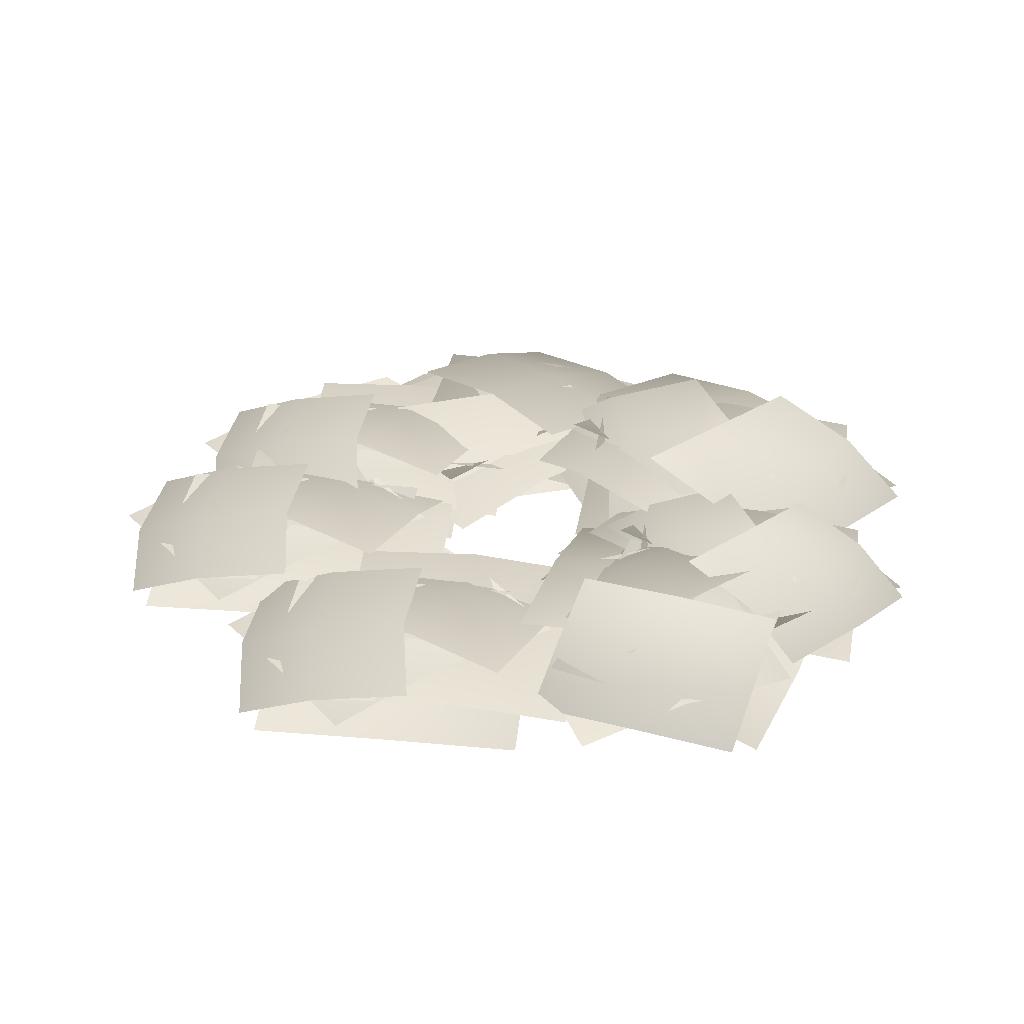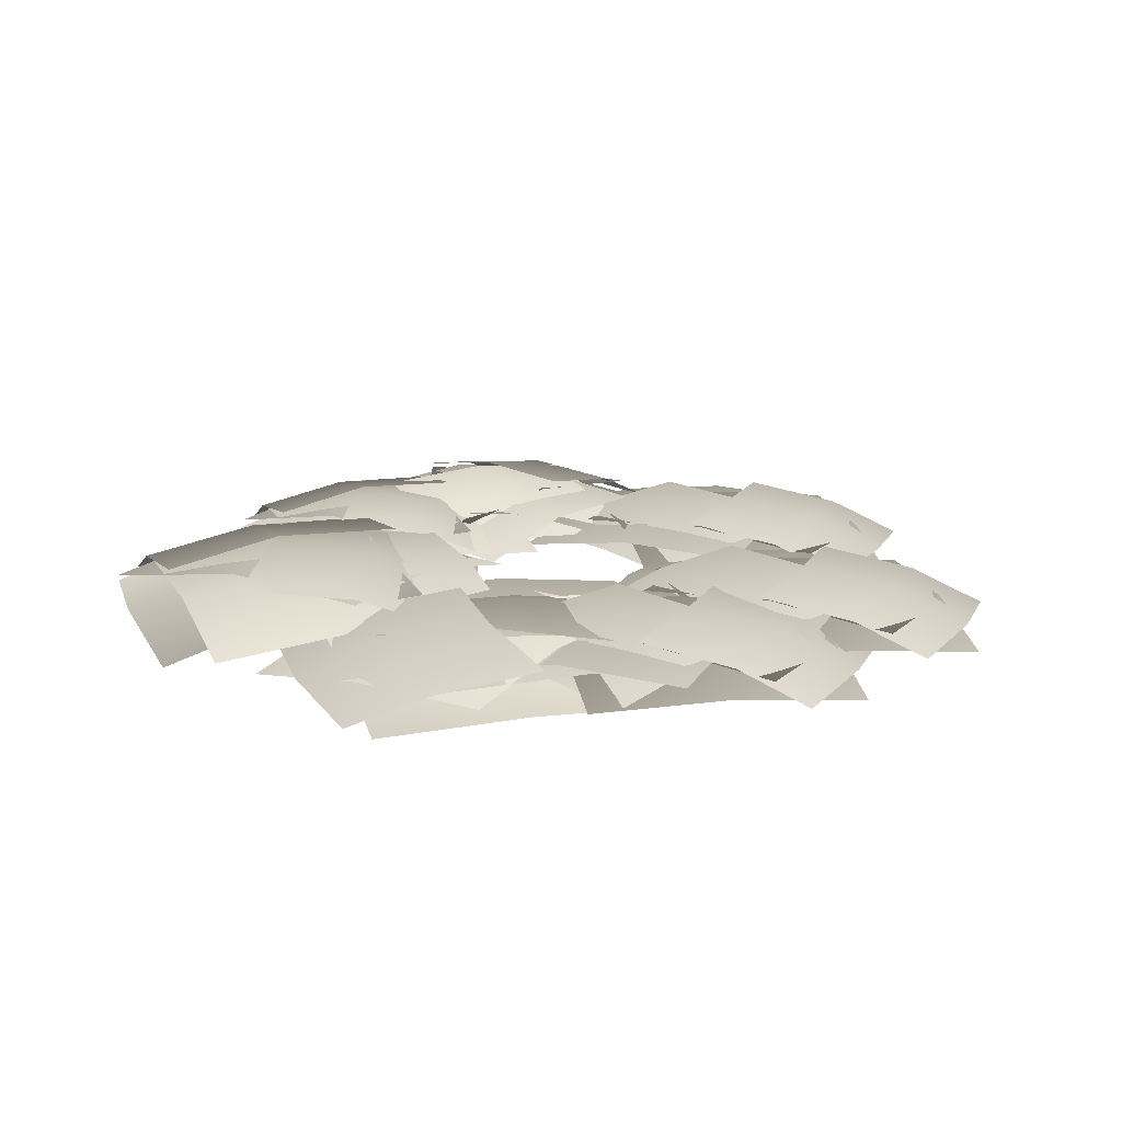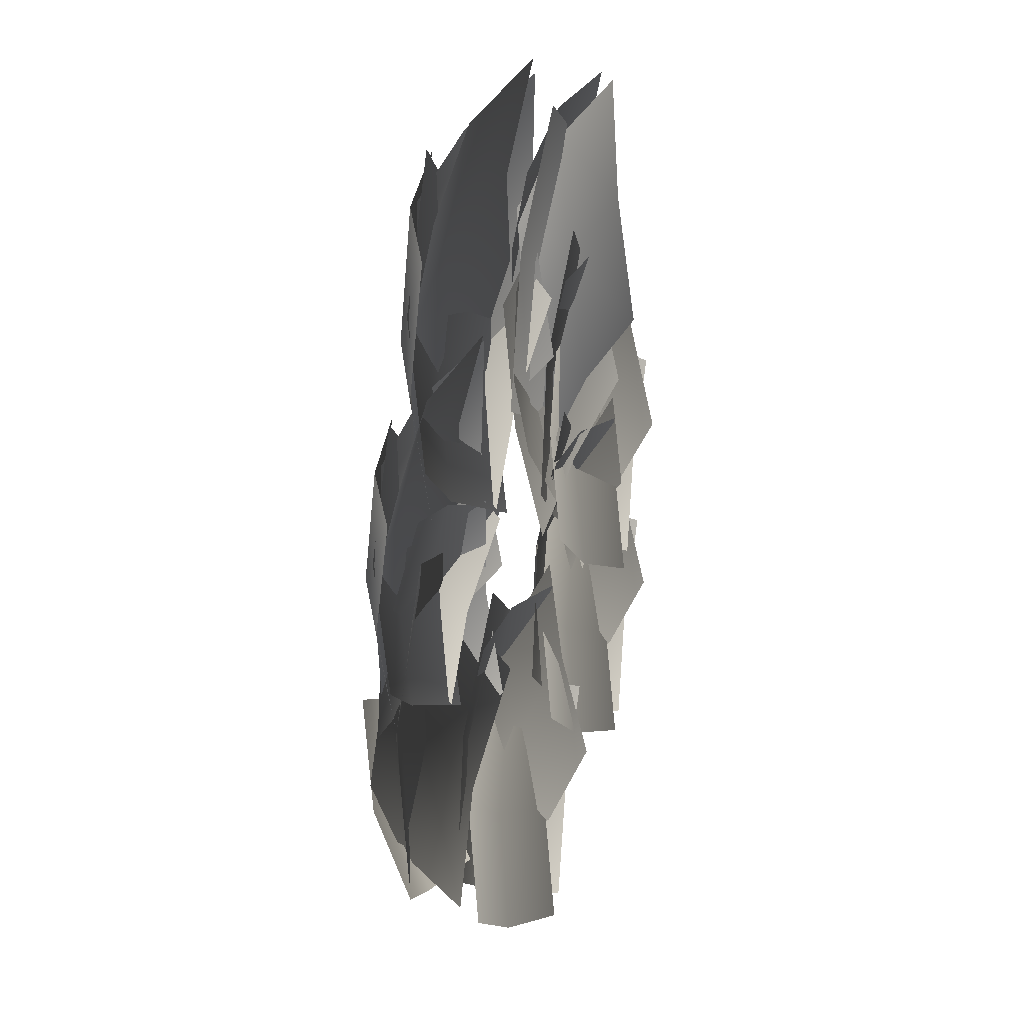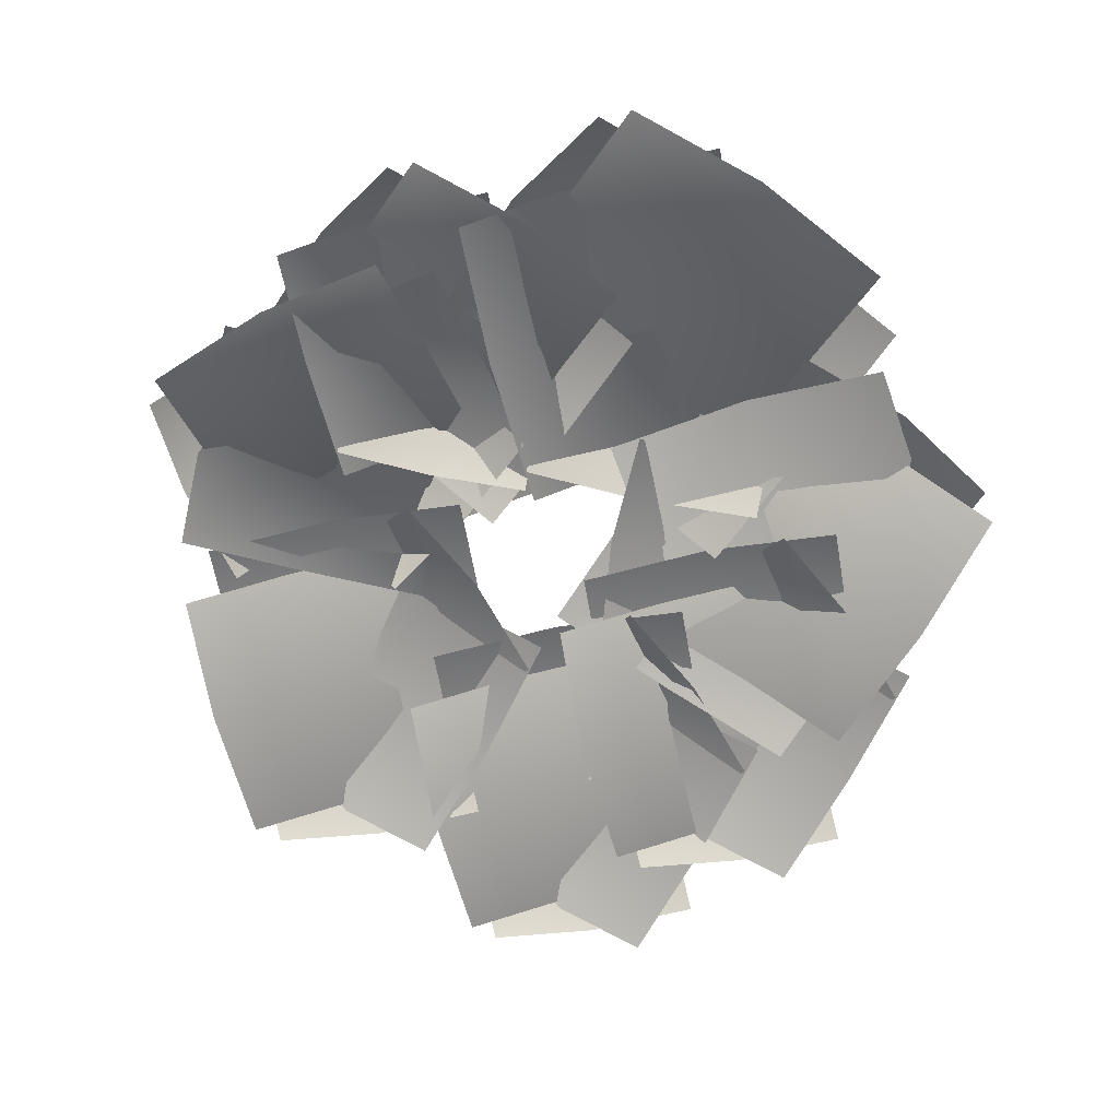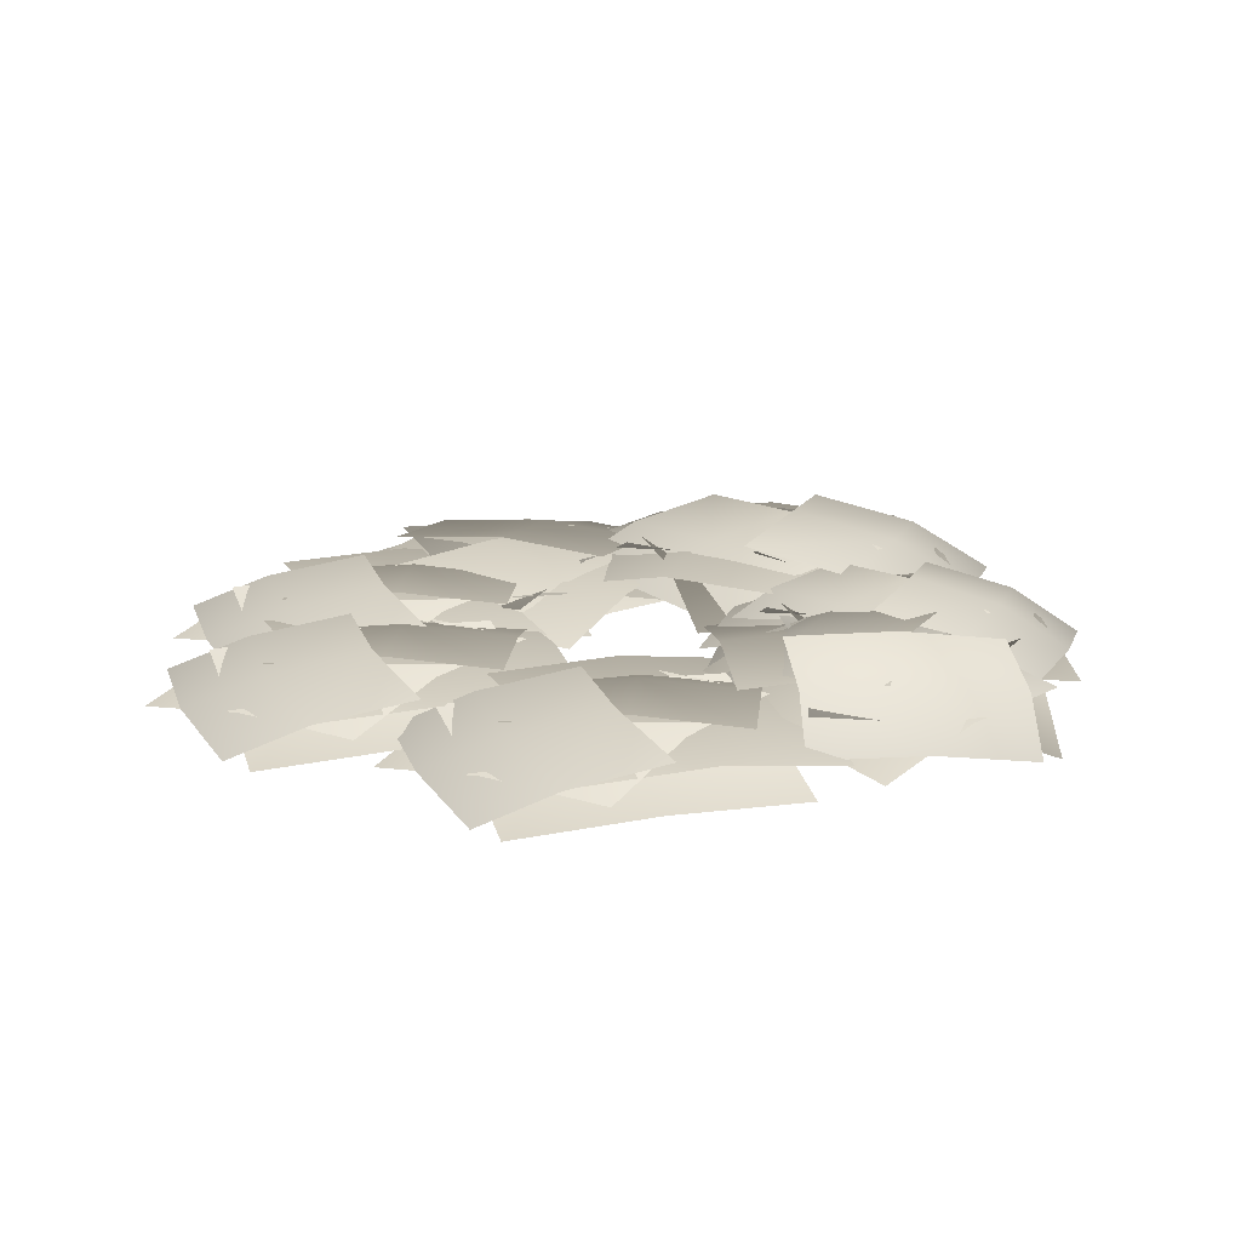
<metadata>
{"format":"obj","ext":"obj","renderer":"f3d","projection":"perspective","resolution":1024,"background":"white","views":[{"elev":32.6,"azim":-148.5,"up":"+Y"},{"elev":17.4,"azim":52.5,"up":"+Y"},{"elev":17.4,"azim":-72.7,"up":"+Z"},{"elev":-70.8,"azim":-52.5,"up":"+Y"},{"elev":19.3,"azim":-172.4,"up":"+Y"}]}
</metadata>
<code>
g grass
v -0.8939 0.04557 -0.1553
v -1.59 0.08653 0.2781
v -1.443 0.03203 -0.3111
v -1.042 0.09278 0.435
v -0.3858 -0.07251 -0.01636
v -1.774 0.009072 0.848
v -0.53 -0.01835 0.5737
v -1.226 0.02254 1.007
v -0.7169 -0.09546 1.143
v -1.439 0.04811 -0.1123
v -1.34 0.1386 0.5324
v -1.737 0.08096 0.2416
v -1.042 0.1 0.1814
v -1.18 -0.08728 -0.4078
v -0.9835 0.09306 0.8778
v -0.7814 -0.03017 -0.119
v -0.6832 0.06027 0.5253
v -0.4261 -0.07519 0.2283
v -1.847 0.008041 0.8421
v -1.358 0.1629 0.4804
v -1.419 0.08543 0.959
v -1.782 0.08014 0.3619
v -2.169 -0.1626 0.7265
v -1.193 0.1463 0.005224
v -2.11 -0.08591 0.2472
v -1.621 0.06893 -0.114
v -1.943 -0.1019 -0.2273
v -1.967 -0.02254 0.3893
v -1.559 -0.1186 1.082
v -2.114 -0.1878 0.8471
v -1.409 0.04034 0.6188
v -1.786 0.01725 -0.1469
v -0.9712 -0.1742 1.234
v -1.23 0.08708 0.08474
v -0.8224 -0.008934 0.7768
v -0.6433 0.03086 0.2397
v -1.985 -0.02866 0.5
v -1.23 0.07601 0.766
v -1.757 -0.02433 1.024
v -1.454 0.06467 0.2423
v -2.162 -0.162 0.01732
v -0.6568 0.04674 0.5476
v -1.636 -0.06206 -0.2433
v -0.8819 0.04261 0.02275
v -1.061 -0.09093 -0.4588
v -0.5061 0.05478 -0.2503
v -1.259 0.09794 -0.675
v -0.6394 0.04055 -0.8365
v -1.127 0.1045 -0.08907
v -0.3777 -0.06969 0.2898
v -1.879 0.01636 -0.5568
v -0.9961 -0.01265 0.4546
v -1.748 0.03052 0.03003
v -1.617 -0.09388 0.5695
v -0.8212 0.05746 -0.7324
v -1.368 0.1528 -0.3156
v -1.299 0.09203 -0.8296
v -0.8922 0.1121 -0.2172
v -0.4172 -0.08529 -0.6425
v -1.507 0.1048 0.189
v -0.4827 -0.02509 -0.128
v -1.029 0.07024 0.2885
v -0.6243 -0.07251 0.3761
v -1.91 0.01519 -0.6277
v -1.328 0.1784 -0.3581
v -1.802 0.09677 -0.1724
v -1.433 0.0912 -0.8097
v -1.966 -0.1646 -0.9834
v -0.8058 0.1608 -0.4459
v -1.493 -0.08378 -1.172
v -0.9118 0.07938 -0.9019
v -0.9699 -0.1005 -1.257
v -1.552 -0.01698 -0.9676
v -1.986 -0.1182 -0.2401
v -2.049 -0.1911 -0.8713
v -1.482 0.04921 -0.3353
v -0.9645 0.02495 -1.071
v -1.829 -0.1768 0.3803
v -0.8979 0.09849 -0.4399
v -1.332 -0.00268 0.2869
v -0.7445 0.03924 0.181
v -1.663 -0.02344 -0.9278
v -1.528 0.08687 -0.0956
v -2.032 -0.0189 -0.4526
v -1.157 0.07491 -0.5675
v -1.306 -0.164 -1.335
v -1.036 0.05594 0.3241
v -0.7997 -0.05863 -0.9808
v -0.6646 0.05162 -0.1492
v -0.31 -0.08907 -0.5584
v 1.263 -0.001512 1.1
v 1.505 0.02811 0.2249
v 1.827 -0.01134 0.8153
v 0.9408 0.03265 0.5085
v 0.7452 -0.08708 1.369
v 1.226 -0.02797 -0.3771
v 0.4196 -0.04783 0.7803
v 0.6612 -0.01821 -0.09464
v 0.1445 -0.1037 0.1766
v 1.675 0.0003438 0.6564
v 1.111 0.06584 0.2054
v 1.652 0.02412 0.144
v 1.131 0.03794 0.7152
v 1.686 -0.0978 1.091
v 0.5605 0.03292 0.1922
v 1.144 -0.05643 1.156
v 0.5808 0.009141 0.7047
v 0.5944 -0.089 1.139
v 1.291 -0.02873 -0.4273
v 1.164 0.0835 0.2345
v 0.8539 0.02735 -0.2009
v 1.598 0.02351 0.01299
v 1.639 -0.1524 -0.5747
v 1.386 0.07141 0.7451
v 1.951 -0.09677 -0.1405
v 1.824 0.0154 0.5208
v 2.172 -0.1083 0.3713
v 1.728 -0.05086 -0.1489
v 0.876 -0.1205 -0.4061
v 1.504 -0.1706 -0.6313
v 1.101 -0.005361 0.08357
v 1.983 -0.02206 0.4243
v 0.2833 -0.1608 -0.08838
v 1.357 0.02859 0.6526
v 0.5052 -0.04103 0.3953
v 0.7627 -0.01216 0.9672
v 1.659 -0.05526 -0.252
v 0.8454 0.02055 0.09787
v 1.081 -0.05216 -0.5076
v 1.421 0.0123 0.3561
v 2.166 -0.1519 0.00811
v 0.5425 -0.0006871 0.7063
v 1.933 -0.07945 0.6151
v 1.12 -0.003711 0.9646
v 1.627 -0.1004 1.222
v -0.1517 0.0644 0.6122
v -1.017 0.1099 1.145
v -0.8306 0.04942 0.4159
v -0.339 0.1168 1.343
v 0.477 -0.06674 0.7874
v -1.248 0.02392 1.85
v 0.2947 -0.006598 1.518
v -0.57 0.0389 2.049
v 0.05972 -0.09223 2.221
v -0.827 0.06722 0.6621
v -0.709 0.1677 1.461
v -1.199 0.1037 1.099
v -0.3373 0.1249 1.028
v -0.5045 -0.08309 0.2977
v -0.269 0.1171 1.891
v -0.01251 -0.01966 0.6578
v 0.1052 0.08076 1.457
v 0.4255 -0.06969 1.09
v -1.339 0.02268 1.842
v -0.7304 0.1947 1.397
v -0.8087 0.1087 1.989
v -1.254 0.1028 1.247
v -1.736 -0.1667 1.697
v -0.5234 0.1762 0.8092
v -1.661 -0.08151 1.103
v -1.053 0.09038 0.6589
v -1.451 -0.09924 0.5166
v -1.485 -0.0112 1.28
v -0.9833 -0.1179 2.141
v -1.669 -0.1947 1.846
v -0.7944 0.05856 1.568
v -1.256 0.03299 0.617
v -0.2559 -0.1796 2.332
v -0.5697 0.1105 0.9075
v -0.0688 0.003918 1.767
v 0.1564 0.04804 1.103
v -1.507 -0.01794 1.417
v -0.5739 0.09821 1.751
v -1.228 -0.0132 2.067
v -0.8483 0.08564 1.101
v -1.723 -0.166 0.8183
v 0.1377 0.0657 1.484
v -1.07 -0.05505 0.4986
v -0.1379 0.0611 0.8328
v -0.3571 -0.08715 0.2353
v 0.02577 -0.00866 0.5405
v 0.5027 0.01931 1.397
v -0.1922 -0.01787 1.187
v 0.7221 0.02357 0.752
v 0.2212 -0.08928 -0.05828
v 1.173 -0.03354 1.65
v 0.9174 -0.0523 0.1482
v 1.394 -0.02433 1.004
v 1.586 -0.1049 0.4045
v 0.04536 -0.006873 1.194
v 0.821 0.05491 1.114
v 0.4507 0.01553 1.571
v 0.4191 0.02852 0.737
v -0.2924 -0.09938 0.8675
v 1.254 0.02378 0.7076
v 0.07553 -0.06034 0.4082
v 0.8506 0.001375 0.3285
v 0.511 -0.09113 0.004124
v 1.161 -0.0343 1.737
v 0.7579 0.07148 1.132
v 1.326 0.01856 1.232
v 0.5916 0.01498 1.631
v 1.005 -0.1508 2.114
v 0.2 0.06007 0.9072
v 0.4356 -0.09842 2.016
v 0.03271 0.007354 1.411
v -0.1213 -0.1093 1.789
v 0.6137 -0.05512 1.854
v 1.464 -0.1208 1.407
v 1.152 -0.168 2.055
v 0.9201 -0.01223 1.201
v -0.01622 -0.02797 1.606
v 1.68 -0.1588 0.7135
v 0.2928 0.01973 0.956
v 1.143 -0.04584 0.5093
v 0.5119 -0.01869 0.2641
v 0.7448 -0.05931 1.881
v 1.106 0.01217 0.9957
v 1.383 -0.05636 1.64
v 0.4679 0.004399 1.233
v 0.1581 -0.1504 2.064
v 0.8788 -0.007835 0.2982
v -0.1225 -0.08213 1.421
v 0.239 -0.01065 0.5365
v -0.3464 -0.1019 0.7227
v 1.12 -0.001512 0.2095
v 1.362 0.02811 -0.666
v 1.684 -0.01134 -0.07574
v 0.7978 0.03265 -0.3825
v 0.6022 -0.08708 0.4779
v 1.083 -0.02797 -1.268
v 0.2766 -0.04783 -0.1107
v 0.5181 -0.01821 -0.9856
v 0.001512 -0.1037 -0.7144
v 1.532 0.0003438 -0.2346
v 0.9675 0.06584 -0.6856
v 1.509 0.02412 -0.747
v 0.9882 0.03794 -0.1758
v 1.543 -0.0978 0.2003
v 0.4175 0.03292 -0.6988
v 1.001 -0.05643 0.2645
v 0.4377 0.009141 -0.1864
v 0.4514 -0.089 0.2485
v 1.148 -0.02873 -1.318
v 1.021 0.0835 -0.6565
v 0.711 0.02735 -1.092
v 1.455 0.02351 -0.878
v 1.496 -0.1524 -1.466
v 1.243 0.07141 -0.1459
v 1.808 -0.09677 -1.031
v 1.681 0.0154 -0.3702
v 2.029 -0.1083 -0.5198
v 1.585 -0.05086 -1.04
v 0.7331 -0.1205 -1.297
v 1.361 -0.1706 -1.522
v 0.9585 -0.005361 -0.8074
v 1.84 -0.02206 -0.4667
v 0.1403 -0.1608 -0.9794
v 1.214 0.02859 -0.2384
v 0.3622 -0.04103 -0.4957
v 0.6197 -0.01216 0.07622
v 1.516 -0.05526 -1.143
v 0.7024 0.02055 -0.7931
v 0.938 -0.05216 -1.399
v 1.278 0.0123 -0.5349
v 2.023 -0.1519 -0.8829
v 0.3995 -0.0006871 -0.1847
v 1.791 -0.07945 -0.2759
v 0.9768 -0.003711 0.07354
v 1.484 -0.1004 0.3309
v -0.0567 -0.001512 -0.3515
v 0.1847 0.02811 -1.227
v 0.5071 -0.01134 -0.6367
v -0.3792 0.03265 -0.9435
v -0.5748 -0.08708 -0.08302
v -0.09361 -0.02797 -1.829
v -0.9004 -0.04783 -0.6717
v -0.6588 -0.01821 -1.547
v -1.176 -0.1037 -1.275
v 0.3547 0.0003438 -0.7957
v -0.2095 0.06584 -1.247
v 0.332 0.02412 -1.308
v -0.1888 0.03794 -0.7368
v 0.3658 -0.0978 -0.3608
v -0.7594 0.03292 -1.26
v -0.1755 -0.05643 -0.2965
v -0.7392 0.009141 -0.7474
v -0.7256 -0.089 -0.3126
v -0.02928 -0.02873 -1.879
v -0.1562 0.0835 -1.217
v -0.466 0.02735 -1.653
v 0.2777 0.02351 -1.439
v 0.3192 -0.1524 -2.027
v 0.06646 0.07141 -0.7069
v 0.6314 -0.09677 -1.593
v 0.5044 0.0154 -0.9311
v 0.8517 -0.1083 -1.081
v 0.4083 -0.05086 -1.601
v -0.444 -0.1205 -1.858
v 0.1836 -0.1706 -2.083
v -0.2186 -0.005361 -1.368
v 0.663 -0.02206 -1.028
v -1.037 -0.1608 -1.54
v 0.03684 0.02859 -0.7994
v -0.8148 -0.04103 -1.057
v -0.5573 -0.01216 -0.4848
v 0.3394 -0.05526 -1.704
v -0.4746 0.02055 -1.354
v -0.239 -0.05216 -1.96
v 0.101 0.0123 -1.096
v 0.8458 -0.1519 -1.444
v -0.7775 -0.0006871 -0.7457
v 0.6135 -0.07945 -0.8369
v -0.2002 -0.003711 -0.4874
v 0.3074 -0.1004 -0.23
g grass_0
f 3 2 1
f 2 4 1
f 1 4 5
f 2 6 4
f 4 7 5
f 6 8 4
f 4 8 7
f 8 9 7
f 12 11 10
f 11 13 10
f 10 13 14
f 11 15 13
f 13 16 14
f 15 17 13
f 13 17 16
f 17 18 16
f 21 20 19
f 20 22 19
f 19 22 23
f 20 24 22
f 22 25 23
f 24 26 22
f 22 26 25
f 26 27 25
f 30 29 28
f 29 31 28
f 28 31 32
f 29 33 31
f 31 34 32
f 33 35 31
f 31 35 34
f 35 36 34
f 39 38 37
f 38 40 37
f 37 40 41
f 38 42 40
f 40 43 41
f 42 44 40
f 40 44 43
f 44 45 43
f 48 47 46
f 47 49 46
f 46 49 50
f 47 51 49
f 49 52 50
f 51 53 49
f 49 53 52
f 53 54 52
f 57 56 55
f 56 58 55
f 55 58 59
f 56 60 58
f 58 61 59
f 60 62 58
f 58 62 61
f 62 63 61
f 66 65 64
f 65 67 64
f 64 67 68
f 65 69 67
f 67 70 68
f 69 71 67
f 67 71 70
f 71 72 70
f 75 74 73
f 74 76 73
f 73 76 77
f 74 78 76
f 76 79 77
f 78 80 76
f 76 80 79
f 80 81 79
f 84 83 82
f 83 85 82
f 82 85 86
f 83 87 85
f 85 88 86
f 87 89 85
f 85 89 88
f 89 90 88
f 93 92 91
f 92 94 91
f 91 94 95
f 92 96 94
f 94 97 95
f 96 98 94
f 94 98 97
f 98 99 97
f 102 101 100
f 101 103 100
f 100 103 104
f 101 105 103
f 103 106 104
f 105 107 103
f 103 107 106
f 107 108 106
f 111 110 109
f 110 112 109
f 109 112 113
f 110 114 112
f 112 115 113
f 114 116 112
f 112 116 115
f 116 117 115
f 120 119 118
f 119 121 118
f 118 121 122
f 119 123 121
f 121 124 122
f 123 125 121
f 121 125 124
f 125 126 124
f 129 128 127
f 128 130 127
f 127 130 131
f 128 132 130
f 130 133 131
f 132 134 130
f 130 134 133
f 134 135 133
f 138 137 136
f 137 139 136
f 136 139 140
f 137 141 139
f 139 142 140
f 141 143 139
f 139 143 142
f 143 144 142
f 147 146 145
f 146 148 145
f 145 148 149
f 146 150 148
f 148 151 149
f 150 152 148
f 148 152 151
f 152 153 151
f 156 155 154
f 155 157 154
f 154 157 158
f 155 159 157
f 157 160 158
f 159 161 157
f 157 161 160
f 161 162 160
f 165 164 163
f 164 166 163
f 163 166 167
f 164 168 166
f 166 169 167
f 168 170 166
f 166 170 169
f 170 171 169
f 174 173 172
f 173 175 172
f 172 175 176
f 173 177 175
f 175 178 176
f 177 179 175
f 175 179 178
f 179 180 178
f 183 182 181
f 182 184 181
f 181 184 185
f 182 186 184
f 184 187 185
f 186 188 184
f 184 188 187
f 188 189 187
f 192 191 190
f 191 193 190
f 190 193 194
f 191 195 193
f 193 196 194
f 195 197 193
f 193 197 196
f 197 198 196
f 201 200 199
f 200 202 199
f 199 202 203
f 200 204 202
f 202 205 203
f 204 206 202
f 202 206 205
f 206 207 205
f 210 209 208
f 209 211 208
f 208 211 212
f 209 213 211
f 211 214 212
f 213 215 211
f 211 215 214
f 215 216 214
f 219 218 217
f 218 220 217
f 217 220 221
f 218 222 220
f 220 223 221
f 222 224 220
f 220 224 223
f 224 225 223
f 228 227 226
f 227 229 226
f 226 229 230
f 227 231 229
f 229 232 230
f 231 233 229
f 229 233 232
f 233 234 232
f 237 236 235
f 236 238 235
f 235 238 239
f 236 240 238
f 238 241 239
f 240 242 238
f 238 242 241
f 242 243 241
f 246 245 244
f 245 247 244
f 244 247 248
f 245 249 247
f 247 250 248
f 249 251 247
f 247 251 250
f 251 252 250
f 255 254 253
f 254 256 253
f 253 256 257
f 254 258 256
f 256 259 257
f 258 260 256
f 256 260 259
f 260 261 259
f 264 263 262
f 263 265 262
f 262 265 266
f 263 267 265
f 265 268 266
f 267 269 265
f 265 269 268
f 269 270 268
f 273 272 271
f 272 274 271
f 271 274 275
f 272 276 274
f 274 277 275
f 276 278 274
f 274 278 277
f 278 279 277
f 282 281 280
f 281 283 280
f 280 283 284
f 281 285 283
f 283 286 284
f 285 287 283
f 283 287 286
f 287 288 286
f 291 290 289
f 290 292 289
f 289 292 293
f 290 294 292
f 292 295 293
f 294 296 292
f 292 296 295
f 296 297 295
f 300 299 298
f 299 301 298
f 298 301 302
f 299 303 301
f 301 304 302
f 303 305 301
f 301 305 304
f 305 306 304
f 309 308 307
f 308 310 307
f 307 310 311
f 308 312 310
f 310 313 311
f 312 314 310
f 310 314 313
f 314 315 313

</code>
